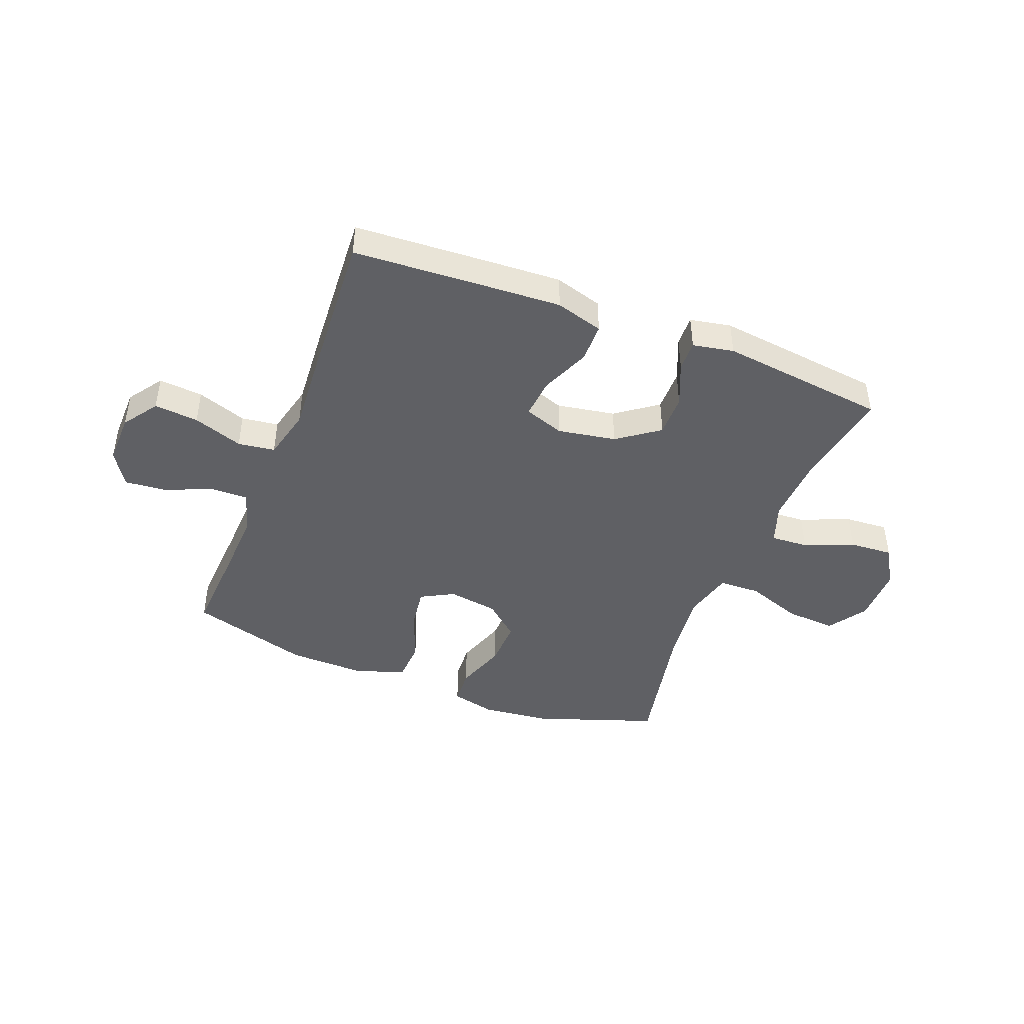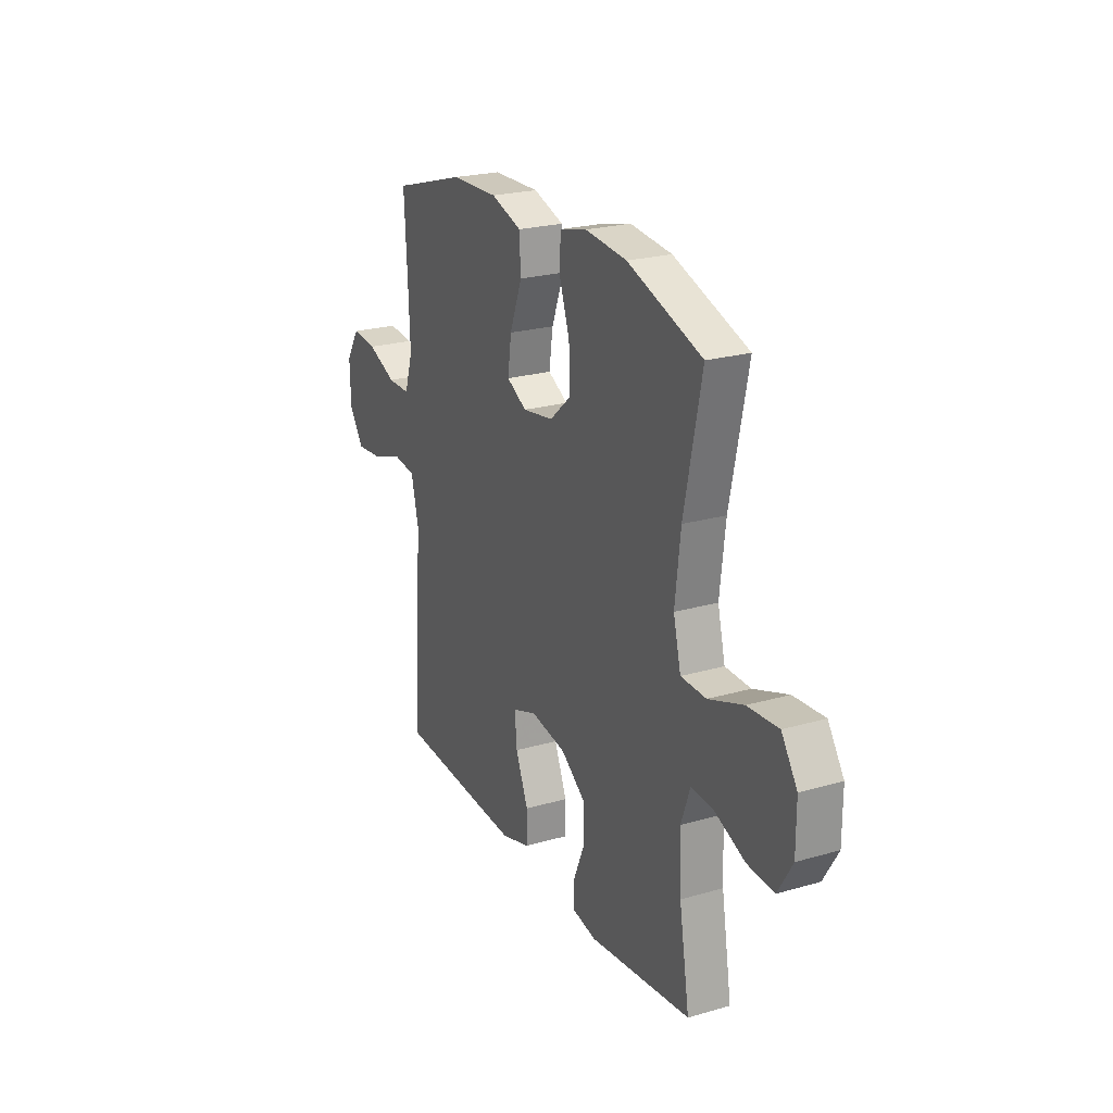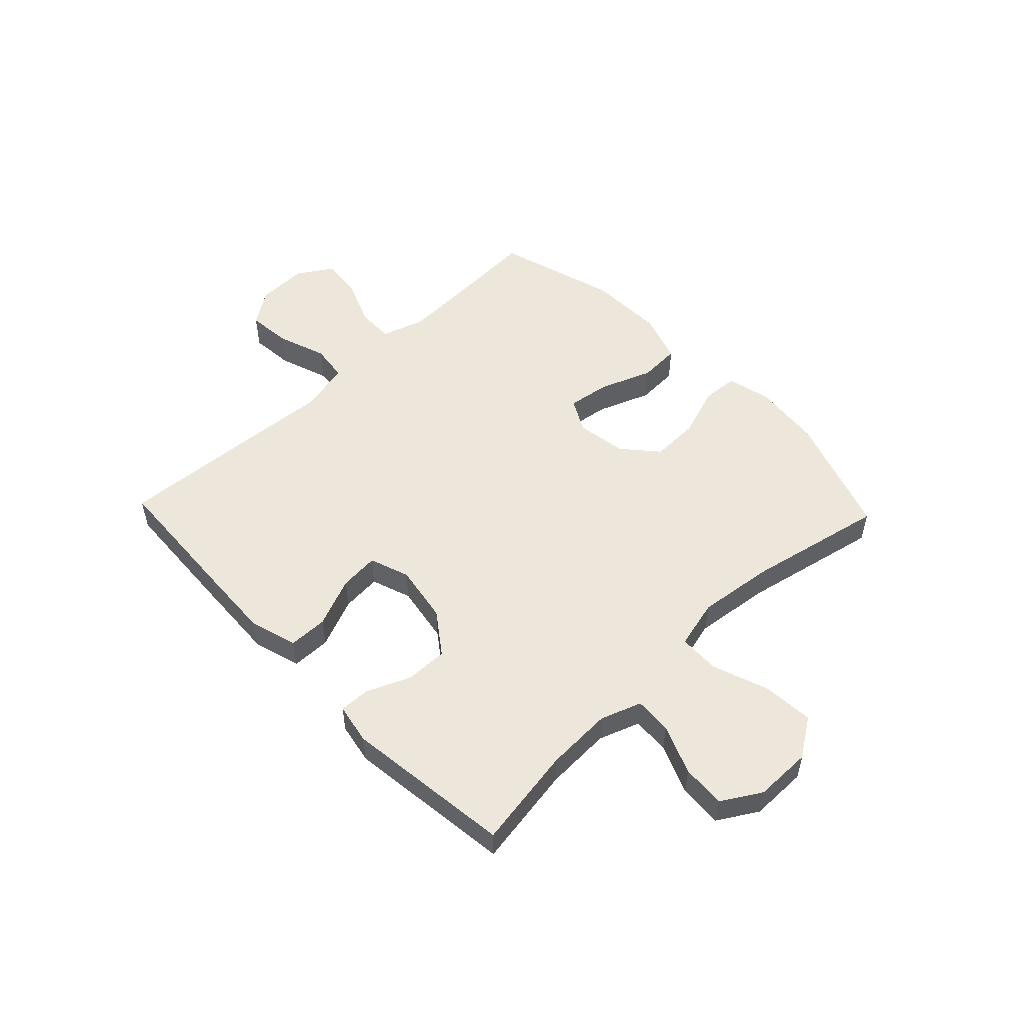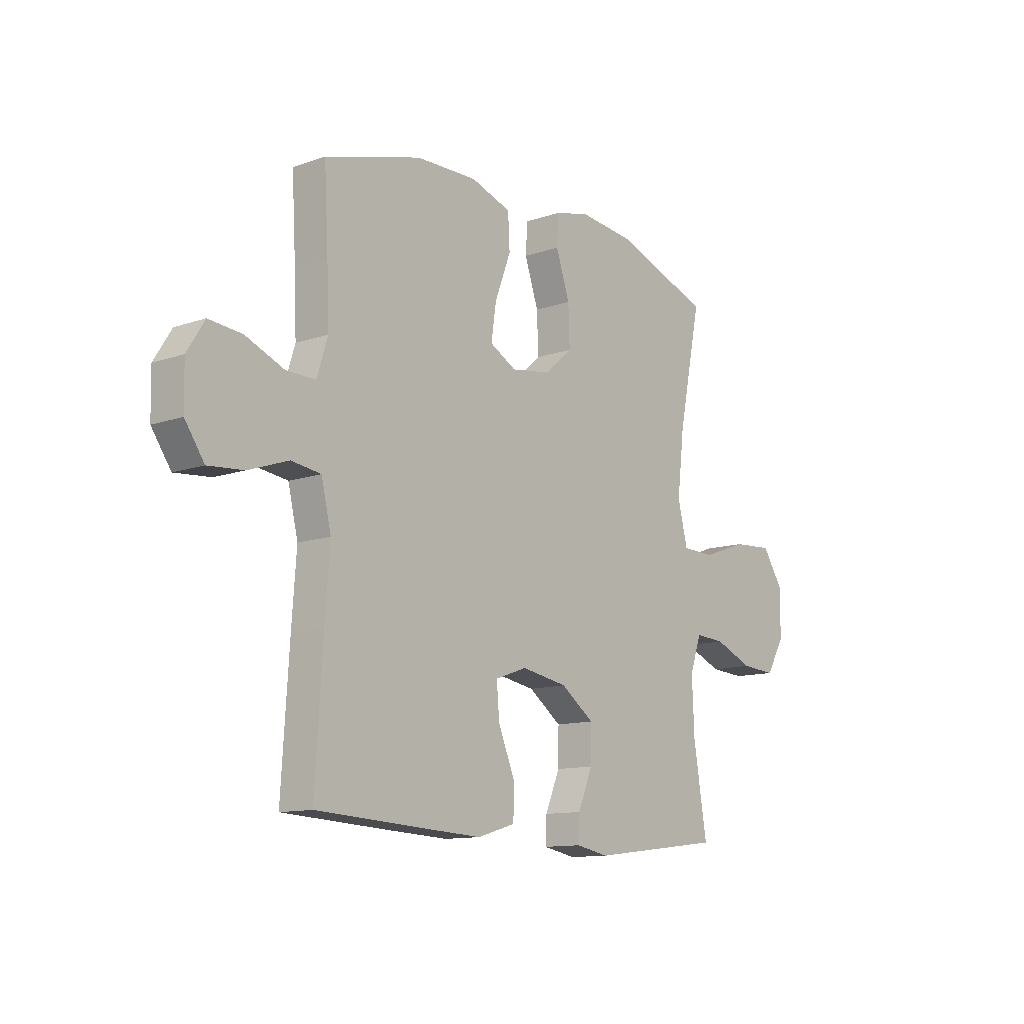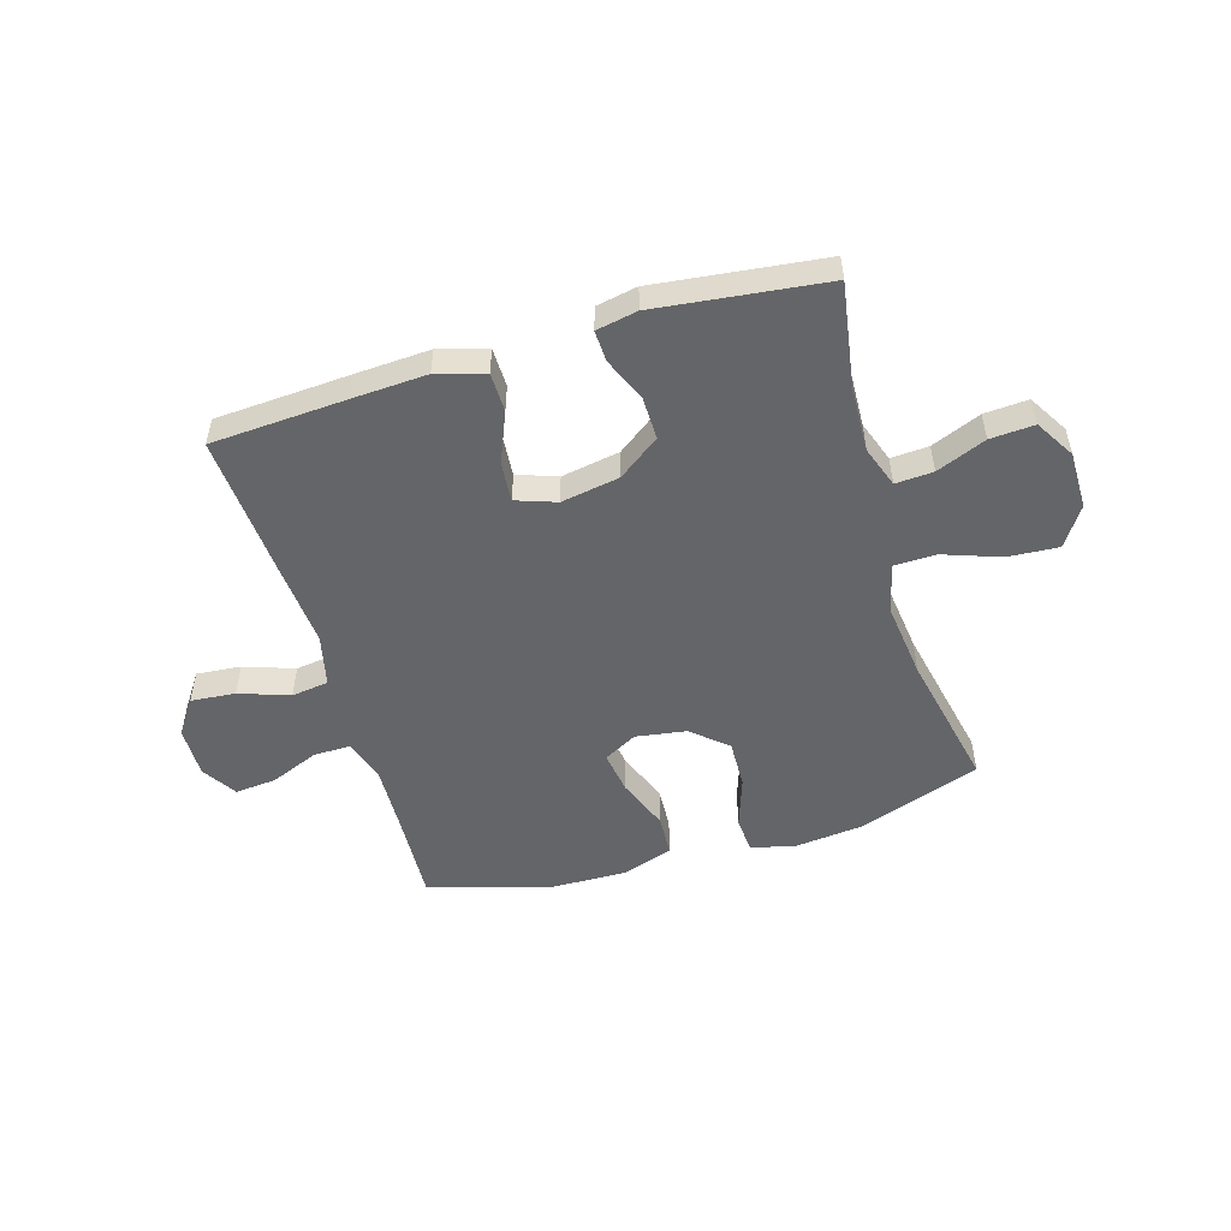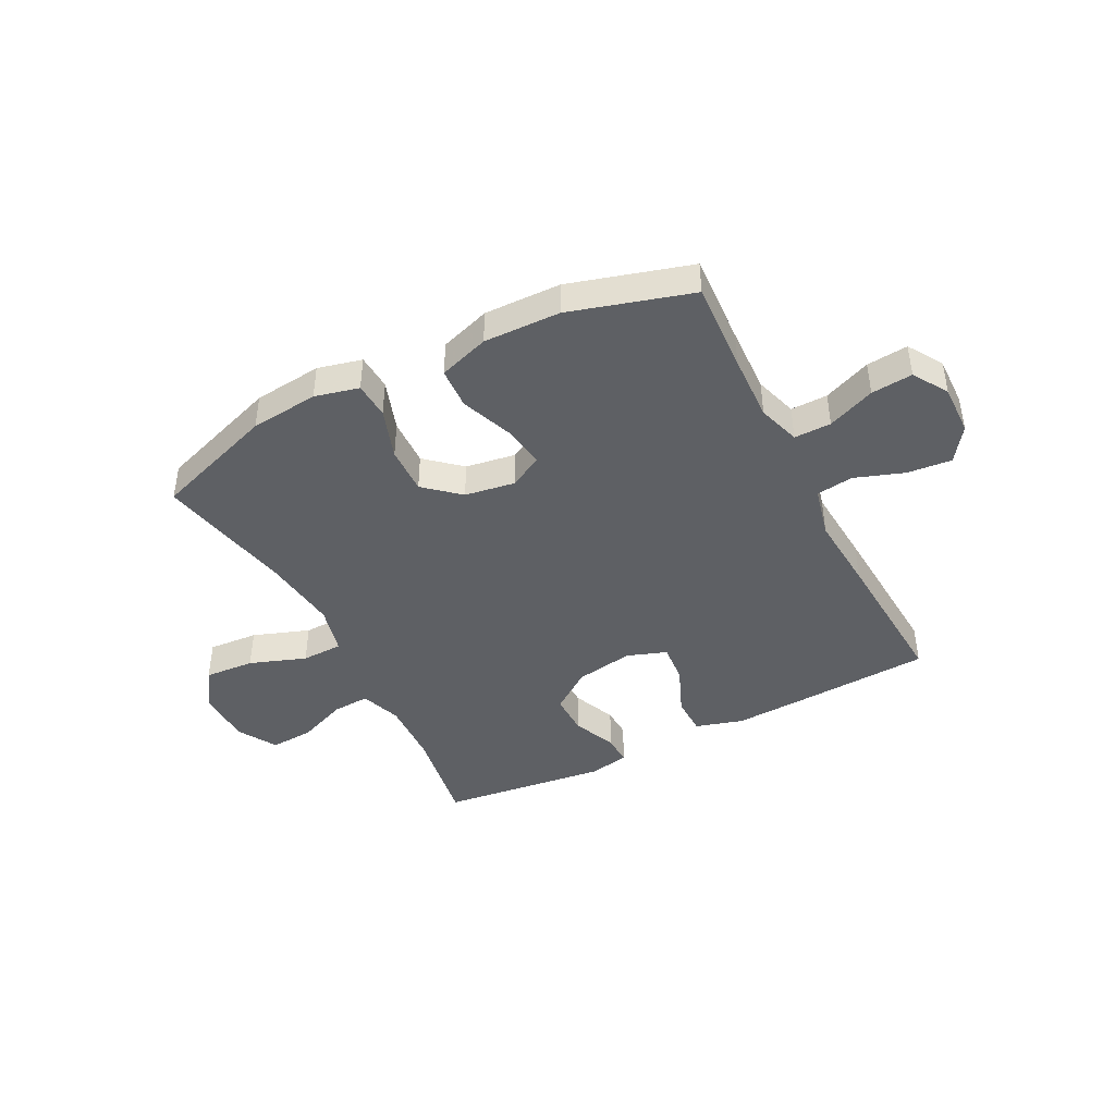
<metadata>
{"format":"obj","ext":"obj","renderer":"f3d","projection":"perspective","resolution":1024,"background":"white","views":[{"elev":-44.1,"azim":158.7,"up":"+Y"},{"elev":23.1,"azim":-116.1,"up":"+Z"},{"elev":52.4,"azim":-133.7,"up":"+Y"},{"elev":-12.0,"azim":129.4,"up":"+Z"},{"elev":-51.5,"azim":-163.3,"up":"+Y"},{"elev":-43.0,"azim":27.1,"up":"+Y"}]}
</metadata>
<code>
v -0.5 0.07 -0.5
v -0.47 0.07 -0.318
v -0.465 0.07 -0.199
v -0.491 0.07 -0.126
v -0.558 0.07 -0.13
v -0.646 0.07 -0.166
v -0.724 0.07 -0.171
v -0.766 0.07 -0.101
v -0.766 0.07 0.001
v -0.72 0.07 0.07
v -0.63 0.07 0.064
v -0.529 0.07 0.028
v -0.455 0.07 0.03
v -0.433 0.07 0.118
v -0.449 0.07 0.254
v -0.5 0.07 0.5
v -0.282 0.07 0.576
v -0.16 0.07 0.589
v -0.081 0.07 0.57
v -0.077 0.07 0.505
v -0.108 0.07 0.414
v -0.111 0.07 0.328
v -0.049 0.07 0.274
v 0.041 0.07 0.26
v 0.1 0.07 0.292
v 0.089 0.07 0.368
v 0.053 0.07 0.462
v 0.057 0.07 0.536
v 0.147 0.07 0.566
v 0.284 0.07 0.563
v 0.5 0.07 0.5
v 0.491 0.07 0.338
v 0.486 0.07 0.218
v 0.51 0.07 0.142
v 0.576 0.07 0.143
v 0.661 0.07 0.178
v 0.735 0.07 0.185
v 0.774 0.07 0.123
v 0.772 0.07 0.032
v 0.729 0.07 -0.03
v 0.65 0.07 -0.023
v 0.561 0.07 0.008
v 0.495 0.07 -0.001
v 0.473 0.07 -0.093
v 0.483 0.07 -0.231
v 0.5 0.07 -0.5
v 0.261 0.07 -0.514
v 0.128 0.07 -0.521
v 0.043 0.07 -0.496
v 0.042 0.07 -0.426
v 0.079 0.07 -0.337
v 0.085 0.07 -0.266
v 0.014 0.07 -0.241
v -0.09 0.07 -0.259
v -0.164 0.07 -0.313
v -0.163 0.07 -0.389
v -0.13 0.07 -0.467
v -0.128 0.07 -0.522
v -0.201 0.07 -0.536
v -0.5 0 -0.5
v -0.47 0 -0.318
v -0.465 0 -0.199
v -0.491 0 -0.126
v -0.558 0 -0.13
v -0.646 0 -0.166
v -0.724 0 -0.171
v -0.766 0 -0.101
v -0.766 0 0.001
v -0.72 0 0.07
v -0.63 0 0.064
v -0.529 0 0.028
v -0.455 0 0.03
v -0.433 0 0.118
v -0.449 0 0.254
v -0.5 0 0.5
v -0.282 0 0.576
v -0.16 0 0.589
v -0.081 0 0.57
v -0.077 0 0.505
v -0.108 0 0.414
v -0.111 0 0.328
v -0.049 0 0.274
v 0.041 0 0.26
v 0.1 0 0.292
v 0.089 0 0.368
v 0.053 0 0.462
v 0.057 0 0.536
v 0.147 0 0.566
v 0.284 0 0.563
v 0.5 0 0.5
v 0.491 0 0.338
v 0.486 0 0.218
v 0.51 0 0.142
v 0.576 0 0.143
v 0.661 0 0.178
v 0.735 0 0.185
v 0.774 0 0.123
v 0.772 0 0.032
v 0.729 0 -0.03
v 0.65 0 -0.023
v 0.561 0 0.008
v 0.495 0 -0.001
v 0.473 0 -0.093
v 0.483 0 -0.231
v 0.5 0 -0.5
v 0.261 0 -0.514
v 0.128 0 -0.521
v 0.043 0 -0.496
v 0.042 0 -0.426
v 0.079 0 -0.337
v 0.085 0 -0.266
v 0.014 0 -0.241
v -0.09 0 -0.259
v -0.164 0 -0.313
v -0.163 0 -0.389
v -0.13 0 -0.467
v -0.128 0 -0.522
v -0.201 0 -0.536
f 56 57 58 59
f 55 56 59 1
f 54 55 1 2
f 53 54 2 3
f 48 49 50 51
f 48 51 52
f 47 48 52
f 44 45 46 47
f 43 44 47 52
f 39 40 41 42
f 37 38 39 42
f 35 36 37 42
f 34 35 42 43
f 33 34 43 52
f 29 30 31 32
f 26 27 28 29
f 25 26 29 32
f 24 25 32 33
f 18 19 20 21
f 18 21 22
f 15 16 17 18
f 14 15 18 22
f 13 14 22 23
f 9 10 11 12
f 9 12 13
f 8 9 13
f 5 6 7 8
f 4 5 8 13
f 53 3 4 13
f 24 33 52 53
f 13 23 24 53
f 118 117 116 115
f 60 118 115 114
f 61 60 114 113
f 62 61 113 112
f 110 109 108 107
f 111 110 107
f 111 107 106
f 106 105 104 103
f 111 106 103 102
f 101 100 99 98
f 101 98 97 96
f 101 96 95 94
f 102 101 94 93
f 111 102 93 92
f 91 90 89 88
f 88 87 86 85
f 91 88 85 84
f 92 91 84 83
f 80 79 78 77
f 81 80 77
f 77 76 75 74
f 81 77 74 73
f 82 81 73 72
f 71 70 69 68
f 72 71 68
f 72 68 67
f 67 66 65 64
f 72 67 64 63
f 72 63 62 112
f 112 111 92 83
f 112 83 82 72
f 1 60 61 2
f 2 61 62 3
f 3 62 63 4
f 4 63 64 5
f 5 64 65 6
f 6 65 66 7
f 7 66 67 8
f 8 67 68 9
f 9 68 69 10
f 10 69 70 11
f 11 70 71 12
f 12 71 72 13
f 13 72 73 14
f 14 73 74 15
f 15 74 75 16
f 16 75 76 17
f 17 76 77 18
f 18 77 78 19
f 19 78 79 20
f 20 79 80 21
f 21 80 81 22
f 22 81 82 23
f 23 82 83 24
f 24 83 84 25
f 25 84 85 26
f 26 85 86 27
f 27 86 87 28
f 28 87 88 29
f 29 88 89 30
f 30 89 90 31
f 31 90 91 32
f 32 91 92 33
f 33 92 93 34
f 34 93 94 35
f 35 94 95 36
f 36 95 96 37
f 37 96 97 38
f 38 97 98 39
f 39 98 99 40
f 40 99 100 41
f 41 100 101 42
f 42 101 102 43
f 43 102 103 44
f 44 103 104 45
f 45 104 105 46
f 46 105 106 47
f 47 106 107 48
f 48 107 108 49
f 49 108 109 50
f 50 109 110 51
f 51 110 111 52
f 52 111 112 53
f 53 112 113 54
f 54 113 114 55
f 55 114 115 56
f 56 115 116 57
f 57 116 117 58
f 58 117 118 59
f 59 118 60 1

</code>
